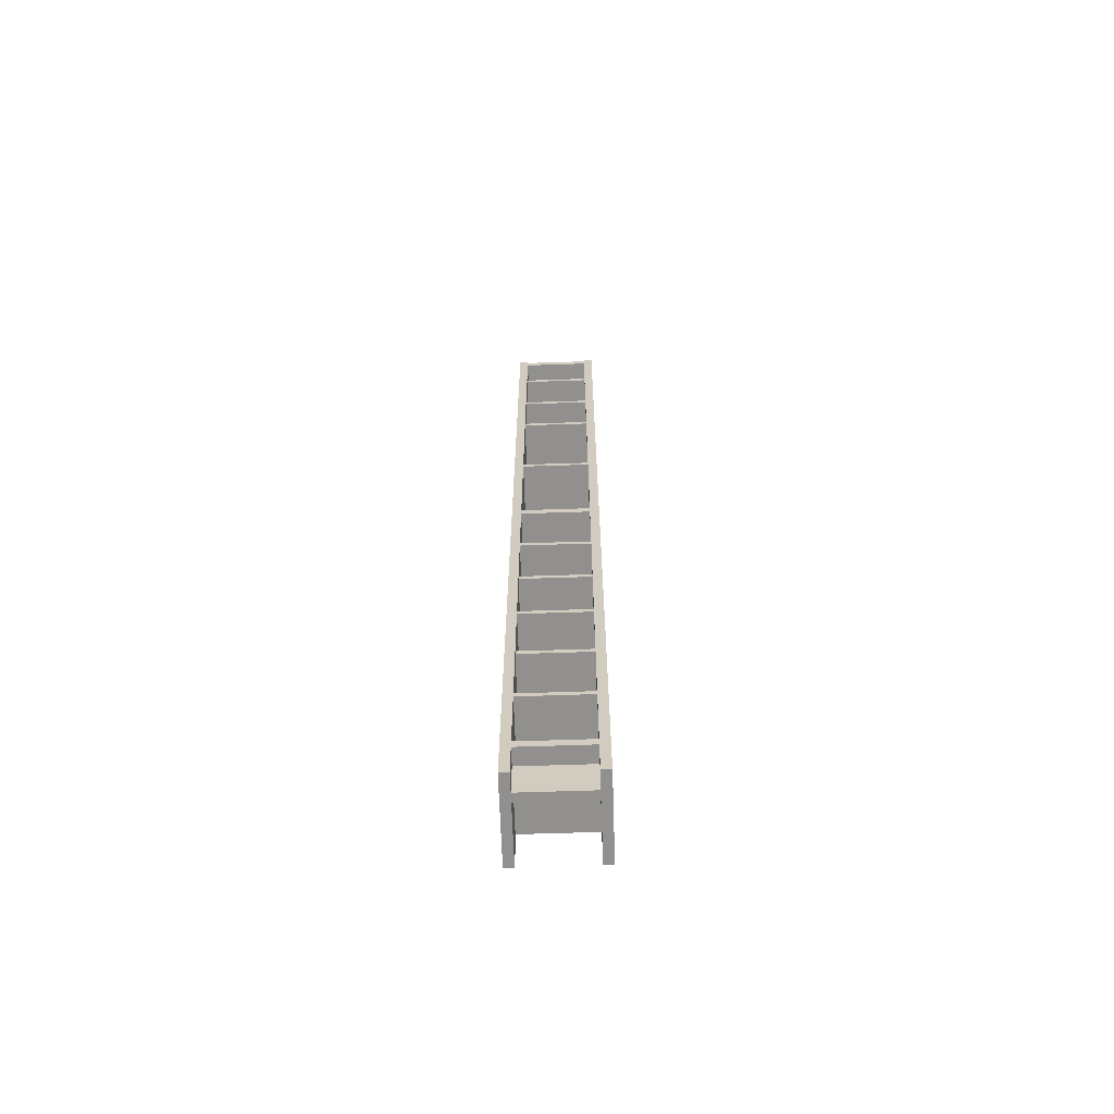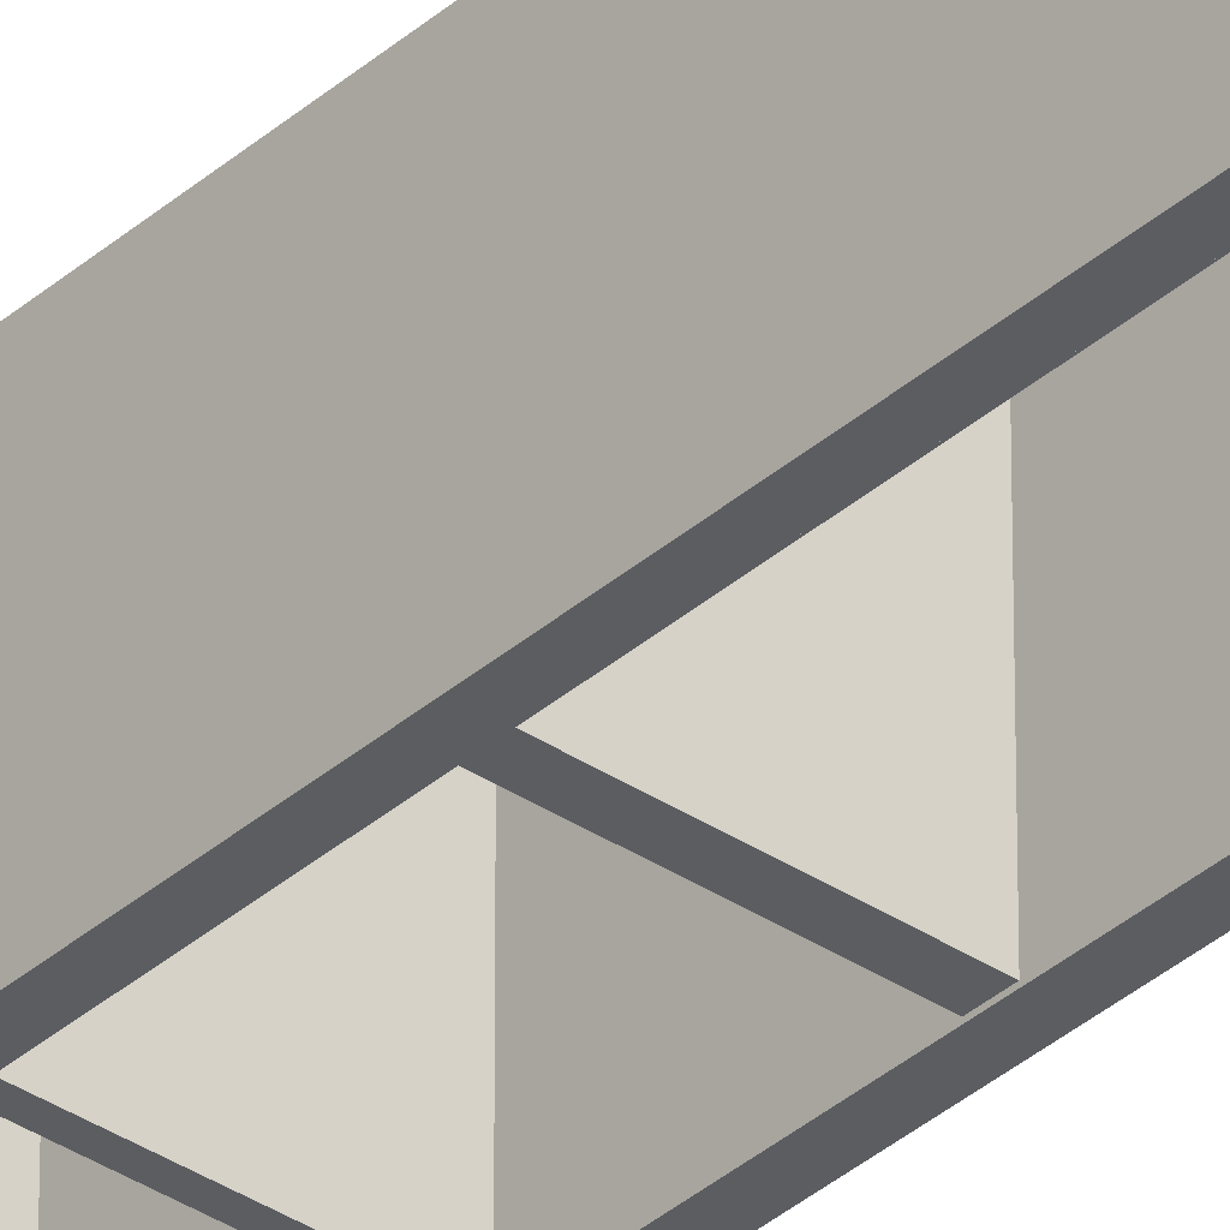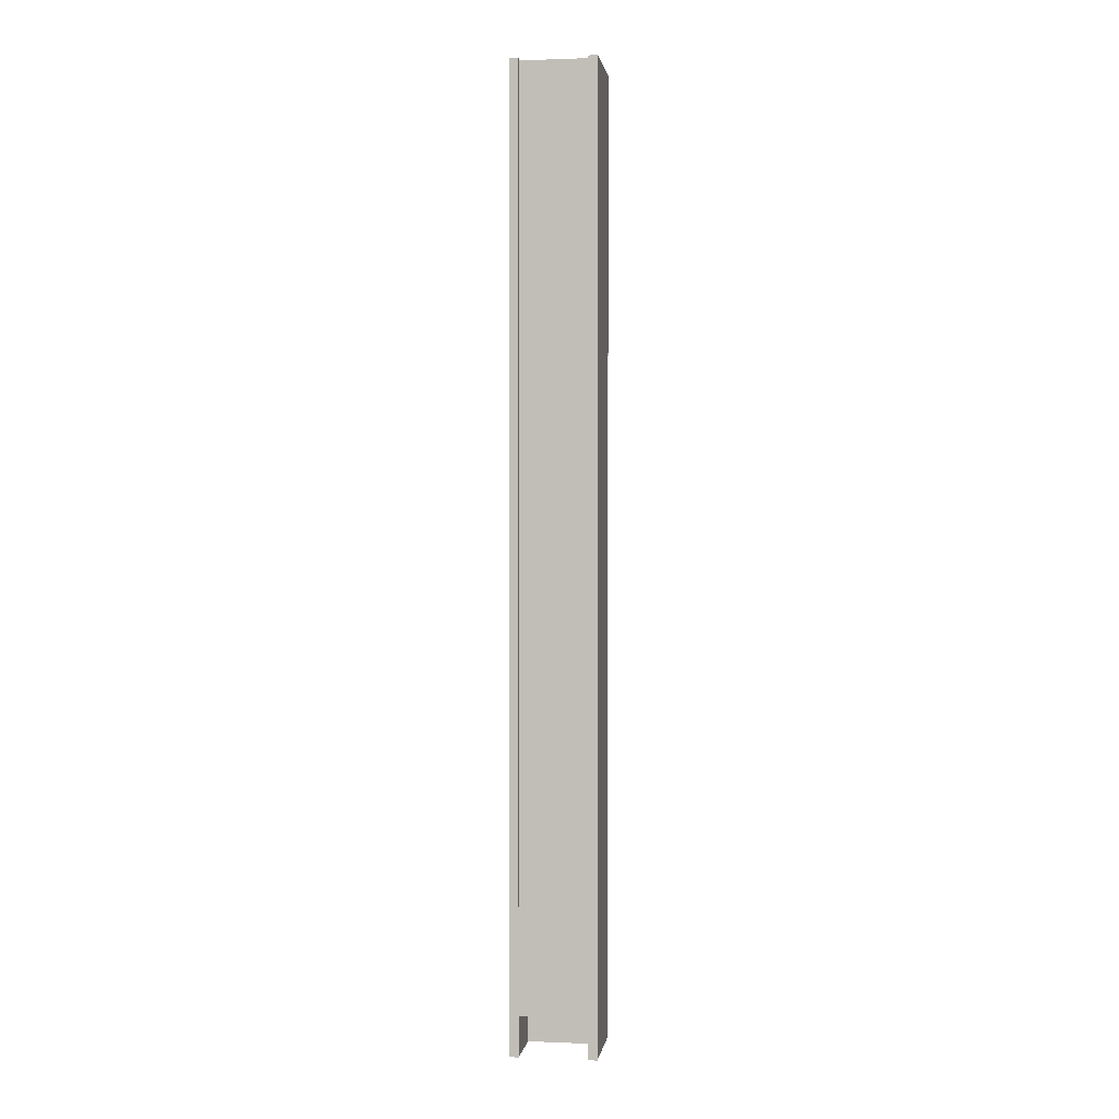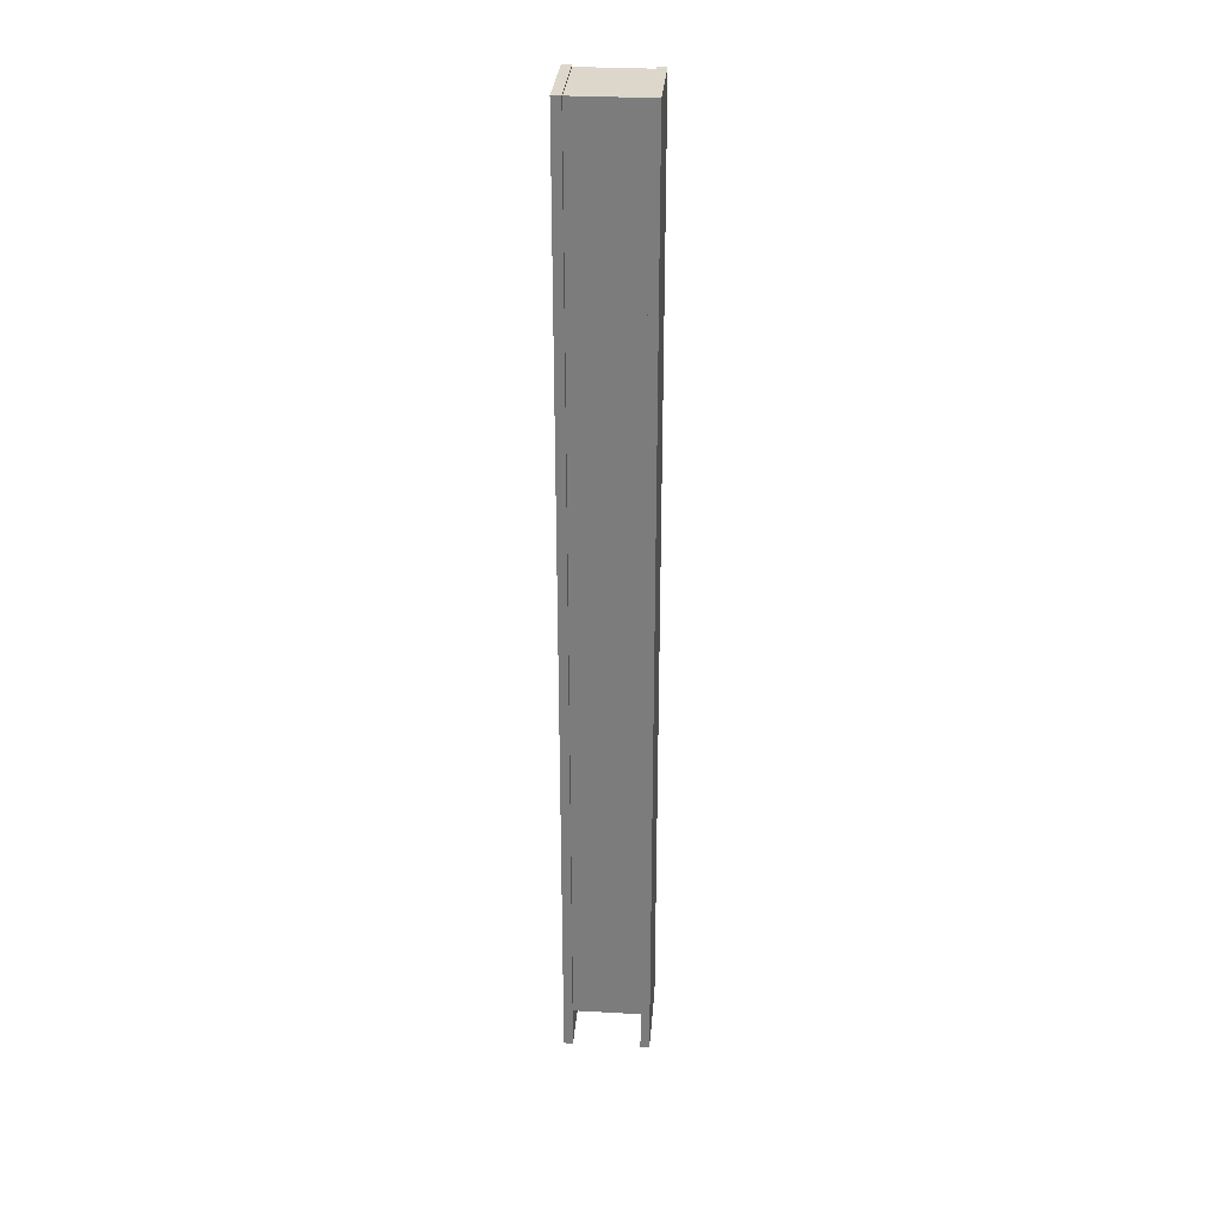
<metadata>
{"format":"obj","ext":"obj","renderer":"f3d","projection":"perspective","resolution":1024,"background":"white","views":[{"elev":-65.7,"azim":-178.1,"up":"+Y"},{"elev":-35.6,"azim":138.9,"up":"+Z"},{"elev":1.2,"azim":8.3,"up":"+Y"},{"elev":30.6,"azim":4.6,"up":"+Y"}]}
</metadata>
<code>
v -0.03748 0.5073 0.04469
v 0.03227 0.5161 0.04469
v 0.03227 0.5073 0.04469
v -0.03748 0.5161 0.04469
v 0.03227 0.5073 -0.03587
v 0.03227 0.5161 0.04518
v -0.03748 0.04504 0.04469
v -0.03748 0.5073 -0.03587
v -0.03748 0.5161 0.04518
v 0.03227 0.5161 -0.03587
v 0.03227 0.4499 -0.03587
v 0.03227 0.04504 0.04469
v 0.03227 0.5176 0.05059
v -0.03748 0.1664 0.03782
v -0.03748 0.4499 0.03782
v -0.03748 0.5176 -0.03685
v -0.03748 0.5161 -0.03587
v 0.03227 0.5176 -0.03685
v 0.03227 0.4499 0.03782
v 0.03227 0.03619 0.04469
v 0.03227 0.1664 0.03782
v 0.03227 -0.4349 0.04518
v -0.03748 -0.4349 0.04518
v 0.03227 0.04504 -0.03587
v -0.03748 0.03619 0.04469
v -0.03748 0.1664 -0.03587
v -0.03748 0.1718 0.03782
v -0.03748 0.4445 0.03782
v -0.03748 0.4499 -0.03587
v -0.03748 0.5176 0.05059
v 0.03227 0.4472 -0.03587
v 0.03227 0.4445 0.03782
v 0.03227 -0.426 0.04469
v 0.03227 0.03619 -0.03587
v 0.03227 0.1718 0.03782
v 0.03227 -0.4747 0.05059
v -0.03748 -0.426 0.04469
v -0.03748 0.04504 -0.03587
v -0.03748 0.03619 -0.03587
v -0.03748 0.2931 0.03782
v -0.03748 0.3708 0.03782
v -0.03748 0.4445 -0.03587
v -0.04681 0.5176 0.05059
v 0.04161 0.5176 -0.03685
v 0.03227 0.4445 -0.03587
v 0.03227 0.3708 0.03782
v 0.03227 -0.3517 0.03782
v 0.03227 -0.03814 -0.03587
v 0.03227 0.1664 -0.03587
v 0.03227 0.2931 0.03782
v 0.03227 -0.4747 -0.008849
v 0.04161 0.5176 0.05059
v -0.03748 -0.4349 0.04469
v 0.03227 -0.4349 0.04469
v -0.03748 -0.4747 0.05059
v -0.03748 -0.3517 0.03782
v -0.03748 -0.03814 0.03782
v -0.03748 0.1718 -0.03587
v -0.03748 0.2931 -0.03587
v -0.03748 0.2985 0.03782
v -0.03748 0.3654 0.03782
v -0.04681 0.5176 -0.03685
v 0.03227 -0.4747 -0.03685
v 0.03227 0.3708 -0.03587
v 0.03227 0.3654 0.03782
v 0.03227 -0.426 -0.03587
v 0.03227 -0.3463 0.03782
v 0.03227 -0.03814 0.03782
v 0.03227 0.2985 0.03782
v 0.03227 0.1718 -0.03587
v 0.03227 0.1691 -0.03587
v 0.04161 -0.4747 0.05059
v 0.03227 -0.4349 -0.008849
v -0.03748 -0.4349 -0.008849
v -0.03748 -0.3517 -0.03587
v -0.03748 -0.3463 0.03782
v -0.03748 -0.04355 0.03782
v -0.03748 -0.03814 -0.03587
v -0.03748 0.3654 -0.03587
v -0.03748 0.3708 -0.03587
v -0.03748 -0.4747 -0.03685
v -0.04681 -0.4747 -0.03685
v -0.04681 -0.4747 0.05059
v 0.04161 -0.4747 -0.03685
v 0.03227 -0.4349 -0.03587
v 0.03227 0.3681 -0.03587
v 0.03227 0.3654 -0.03587
v 0.03227 -0.3517 -0.03587
v 0.03227 -0.2747 0.03782
v -0.03748 -0.426 -0.03587
v 0.03227 -0.04084 -0.03587
v 0.03227 -0.04355 0.03782
v 0.03227 0.2931 -0.03587
v 0.03227 -0.4349 -0.01818
v -0.03748 -0.4349 -0.01818
v -0.03748 -0.2747 0.03782
v -0.03748 -0.1152 0.03782
v -0.03748 -0.04355 -0.03587
v -0.03748 0.2985 -0.03587
v 0.03227 0.2985 -0.03587
v -0.03748 -0.4349 -0.03587
v 0.03227 -0.4747 -0.01818
v 0.03227 -0.2693 0.03782
v 0.03227 -0.3463 -0.03587
v 0.03227 -0.349 -0.03587
v 0.03227 -0.04355 -0.03587
v 0.03227 -0.1152 0.03782
v -0.03748 -0.4747 -0.008849
v -0.03748 -0.3463 -0.03587
v -0.03748 -0.2747 -0.03587
v -0.03748 -0.2693 0.03782
v -0.03748 -0.1206 0.03782
v -0.03748 -0.4747 -0.01818
v 0.03227 -0.1956 0.03782
v 0.03227 -0.2747 -0.03587
v 0.03227 -0.1152 -0.03587
v 0.03227 -0.1206 0.03782
v -0.03748 -0.1152 -0.03587
v -0.03748 -0.1956 0.03782
v -0.03748 -0.1902 0.03782
v -0.03748 -0.1206 -0.03587
v 0.03227 -0.1902 0.03782
v 0.03227 -0.2693 -0.03587
v 0.03227 -0.272 -0.03587
v 0.03227 -0.1179 -0.03587
v 0.03227 -0.1206 -0.03587
v -0.03748 -0.2693 -0.03587
v -0.03748 -0.1956 -0.03587
v 0.03227 -0.1956 -0.03587
v 0.03227 -0.1199 -0.03587
v 0.03227 -0.1902 -0.03587
v -0.03748 -0.1902 -0.03587
v 0.03227 -0.1949 -0.03587
v 0.03227 -0.1929 -0.03587
g mesh1_mesh1-geometry
f 1 2 3
f 2 1 4
f 3 2 1
f 4 1 2
f 2 5 3
f 3 5 2
f 6 3 2
f 2 3 6
f 3 7 1
f 1 7 3
f 8 3 1
f 1 3 8
f 1 9 4
f 4 9 1
f 4 8 1
f 1 8 4
f 9 2 4
f 4 2 9
f 10 4 2
f 2 4 10
f 5 2 10
f 10 2 5
f 5 11 3
f 3 11 5
f 3 8 5
f 5 8 3
f 6 12 3
f 3 12 6
f 6 13 2
f 2 13 6
f 2 9 6
f 6 9 2
f 7 3 12
f 12 3 7
f 7 9 1
f 1 9 7
f 7 14 1
f 1 14 7
f 1 15 8
f 8 15 1
f 4 16 9
f 9 16 4
f 8 4 17
f 17 4 8
f 4 10 17
f 17 10 4
f 2 13 10
f 10 13 2
f 18 5 10
f 10 5 18
f 8 10 5
f 5 10 8
f 18 11 5
f 5 11 18
f 19 3 11
f 11 3 19
f 6 20 12
f 12 20 6
f 21 12 3
f 3 12 21
f 22 13 6
f 6 13 22
f 23 6 9
f 9 6 23
f 20 7 12
f 12 7 20
f 24 7 12
f 12 7 24
f 25 9 7
f 7 9 25
f 14 7 26
f 26 7 14
f 1 14 27
f 27 14 1
f 1 28 15
f 15 28 1
f 29 8 15
f 15 8 29
f 17 16 4
f 4 16 17
f 30 9 16
f 16 9 30
f 10 8 17
f 17 8 10
f 8 16 17
f 17 16 8
f 18 10 13
f 13 10 18
f 18 31 11
f 11 31 18
f 32 3 19
f 19 3 32
f 11 15 19
f 19 15 11
f 31 19 11
f 11 19 31
f 6 33 20
f 20 33 6
f 12 34 20
f 20 34 12
f 12 21 24
f 24 21 12
f 21 3 35
f 35 3 21
f 22 36 13
f 13 36 22
f 6 23 22
f 22 23 6
f 22 33 6
f 6 33 22
f 37 23 9
f 9 23 37
f 30 23 9
f 9 23 30
f 7 20 25
f 25 20 7
f 7 24 38
f 38 24 7
f 34 12 24
f 24 12 34
f 37 9 25
f 25 9 37
f 7 39 25
f 25 39 7
f 38 26 7
f 7 26 38
f 26 21 14
f 14 21 26
f 27 26 14
f 14 26 27
f 21 27 14
f 14 27 21
f 1 27 40
f 40 27 1
f 1 41 28
f 28 41 1
f 15 42 28
f 28 42 15
f 32 15 28
f 28 15 32
f 29 16 8
f 8 16 29
f 42 15 29
f 29 15 42
f 15 11 29
f 29 11 15
f 16 43 30
f 30 43 16
f 13 44 18
f 18 44 13
f 18 45 31
f 31 45 18
f 31 29 11
f 11 29 31
f 46 3 32
f 32 3 46
f 15 32 19
f 19 32 15
f 19 45 32
f 32 45 19
f 45 19 31
f 31 19 45
f 47 33 20
f 20 33 47
f 37 20 33
f 33 20 37
f 20 39 34
f 34 39 20
f 34 48 20
f 20 48 34
f 49 24 21
f 21 24 49
f 35 3 50
f 50 3 35
f 35 49 21
f 21 49 35
f 27 21 35
f 35 21 27
f 36 22 51
f 51 22 36
f 36 52 13
f 13 52 36
f 53 22 23
f 23 22 53
f 33 22 54
f 54 22 33
f 23 37 53
f 53 37 23
f 55 23 30
f 30 23 55
f 39 20 25
f 25 20 39
f 20 37 25
f 25 37 20
f 34 38 24
f 24 38 34
f 39 7 38
f 38 7 39
f 18 34 24
f 24 34 18
f 37 56 25
f 25 56 37
f 25 57 39
f 39 57 25
f 38 16 26
f 26 16 38
f 21 26 49
f 49 26 21
f 26 27 58
f 58 27 26
f 40 27 59
f 59 27 40
f 1 40 60
f 60 40 1
f 1 61 41
f 41 61 1
f 28 41 42
f 42 41 28
f 42 32 28
f 28 32 42
f 42 16 29
f 29 16 42
f 29 31 42
f 42 31 29
f 43 16 62
f 62 16 43
f 43 55 30
f 30 55 43
f 44 13 52
f 52 13 44
f 44 63 18
f 18 63 44
f 18 64 45
f 45 64 18
f 42 31 45
f 45 31 42
f 65 3 46
f 46 3 65
f 46 32 64
f 64 32 46
f 32 42 45
f 45 42 32
f 45 64 32
f 32 64 45
f 33 47 66
f 66 47 33
f 47 20 67
f 67 20 47
f 54 37 33
f 33 37 54
f 66 37 33
f 33 37 66
f 38 34 39
f 39 34 38
f 18 48 34
f 34 48 18
f 68 20 48
f 48 20 68
f 18 24 49
f 49 24 18
f 50 3 69
f 69 3 50
f 35 50 70
f 70 50 35
f 49 35 71
f 71 35 49
f 70 27 35
f 35 27 70
f 51 22 54
f 54 22 51
f 51 72 36
f 36 72 51
f 52 36 72
f 72 36 52
f 22 53 54
f 54 53 22
f 55 53 23
f 23 53 55
f 33 73 54
f 54 73 33
f 37 74 53
f 53 74 37
f 37 54 53
f 53 54 37
f 39 16 38
f 38 16 39
f 56 37 75
f 75 37 56
f 25 56 76
f 76 56 25
f 25 77 57
f 57 77 25
f 78 39 57
f 57 39 78
f 26 16 58
f 58 16 26
f 58 49 26
f 26 49 58
f 27 70 58
f 58 70 27
f 58 59 27
f 27 59 58
f 59 50 40
f 40 50 59
f 60 59 40
f 40 59 60
f 40 69 60
f 60 69 40
f 1 60 61
f 61 60 1
f 65 41 61
f 61 41 65
f 41 79 61
f 61 79 41
f 80 42 41
f 41 42 80
f 80 16 42
f 42 16 80
f 81 62 16
f 16 62 81
f 82 43 62
f 62 43 82
f 55 43 83
f 83 43 55
f 72 44 52
f 52 44 72
f 63 44 84
f 84 44 63
f 63 85 18
f 18 85 63
f 18 86 64
f 64 86 18
f 69 3 65
f 65 3 69
f 41 65 46
f 46 65 41
f 46 87 65
f 65 87 46
f 86 46 64
f 64 46 86
f 64 41 46
f 46 41 64
f 88 66 47
f 47 66 88
f 85 33 66
f 66 33 85
f 67 20 89
f 89 20 67
f 76 47 67
f 67 47 76
f 67 88 47
f 47 88 67
f 37 66 90
f 90 66 37
f 18 91 48
f 48 91 18
f 92 20 68
f 68 20 92
f 91 68 48
f 48 68 91
f 48 57 68
f 68 57 48
f 18 49 71
f 71 49 18
f 69 93 50
f 50 93 69
f 69 40 50
f 50 40 69
f 93 70 50
f 50 70 93
f 71 35 70
f 70 35 71
f 49 70 71
f 71 70 49
f 73 51 54
f 54 51 73
f 72 51 84
f 84 51 72
f 74 54 53
f 53 54 74
f 55 74 53
f 53 74 55
f 73 33 94
f 94 33 73
f 54 74 73
f 73 74 54
f 74 37 95
f 95 37 74
f 78 16 39
f 39 16 78
f 90 75 37
f 37 75 90
f 75 47 56
f 56 47 75
f 76 75 56
f 56 75 76
f 47 76 56
f 56 76 47
f 25 76 96
f 96 76 25
f 25 97 77
f 77 97 25
f 57 98 77
f 77 98 57
f 92 57 77
f 77 57 92
f 98 57 78
f 78 57 98
f 57 48 78
f 78 48 57
f 58 16 59
f 59 16 58
f 70 49 58
f 58 49 70
f 50 59 93
f 93 59 50
f 59 60 99
f 99 60 59
f 100 60 69
f 69 60 100
f 61 60 79
f 79 60 61
f 79 65 61
f 61 65 79
f 79 41 80
f 80 41 79
f 41 64 80
f 80 64 41
f 79 16 80
f 80 16 79
f 62 81 82
f 82 81 62
f 16 101 81
f 81 101 16
f 43 82 83
f 83 82 43
f 82 55 83
f 83 55 82
f 44 72 84
f 84 72 44
f 84 102 63
f 63 102 84
f 63 94 85
f 85 94 63
f 18 85 66
f 66 85 18
f 18 87 86
f 86 87 18
f 87 64 86
f 86 64 87
f 69 65 100
f 100 65 69
f 87 46 86
f 86 46 87
f 87 100 65
f 65 100 87
f 65 79 87
f 87 79 65
f 18 66 88
f 88 66 18
f 47 75 88
f 88 75 47
f 94 33 85
f 85 33 94
f 85 90 66
f 66 90 85
f 89 20 103
f 103 20 89
f 67 89 104
f 104 89 67
f 104 76 67
f 67 76 104
f 88 67 105
f 105 67 88
f 101 37 90
f 90 37 101
f 18 106 91
f 91 106 18
f 106 48 91
f 91 48 106
f 107 20 92
f 92 20 107
f 68 106 92
f 92 106 68
f 57 92 68
f 68 92 57
f 106 68 91
f 91 68 106
f 18 71 70
f 70 71 18
f 93 69 100
f 100 69 93
f 18 70 93
f 93 70 18
f 73 108 51
f 51 108 73
f 73 102 51
f 51 102 73
f 84 51 102
f 102 51 84
f 74 55 108
f 108 55 74
f 73 95 94
f 94 95 73
f 102 73 94
f 94 73 102
f 95 73 74
f 74 73 95
f 108 73 74
f 74 73 108
f 95 37 101
f 101 37 95
f 108 95 74
f 74 95 108
f 98 16 78
f 78 16 98
f 90 16 75
f 75 16 90
f 75 76 109
f 109 76 75
f 96 76 110
f 110 76 96
f 25 96 111
f 111 96 25
f 25 112 97
f 97 112 25
f 77 97 98
f 98 97 77
f 98 92 77
f 77 92 98
f 78 106 98
f 98 106 78
f 48 106 78
f 78 106 48
f 59 16 99
f 99 16 59
f 59 100 93
f 93 100 59
f 99 79 60
f 60 79 99
f 60 100 99
f 99 100 60
f 100 59 99
f 99 59 100
f 80 87 79
f 79 87 80
f 64 87 80
f 80 87 64
f 99 16 79
f 79 16 99
f 113 82 81
f 81 82 113
f 101 16 90
f 90 16 101
f 95 81 101
f 101 81 95
f 55 82 108
f 108 82 55
f 94 63 102
f 102 63 94
f 94 101 85
f 85 101 94
f 18 100 87
f 87 100 18
f 18 88 105
f 105 88 18
f 109 88 75
f 75 88 109
f 90 85 101
f 101 85 90
f 103 20 114
f 114 20 103
f 111 89 103
f 103 89 111
f 103 115 89
f 89 115 103
f 115 104 89
f 89 104 115
f 105 67 104
f 104 67 105
f 76 104 109
f 109 104 76
f 88 104 105
f 105 104 88
f 18 116 106
f 106 116 18
f 117 20 107
f 107 20 117
f 107 92 116
f 116 92 107
f 92 98 106
f 106 98 92
f 106 116 92
f 92 116 106
f 18 93 100
f 100 93 18
f 102 108 51
f 51 108 102
f 101 94 95
f 95 94 101
f 94 113 95
f 95 113 94
f 113 94 102
f 102 94 113
f 95 108 113
f 113 108 95
f 118 16 98
f 98 16 118
f 75 16 109
f 109 16 75
f 109 110 76
f 76 110 109
f 111 110 96
f 96 110 111
f 110 89 96
f 96 89 110
f 89 111 96
f 96 111 89
f 25 111 119
f 119 111 25
f 25 120 112
f 112 120 25
f 97 121 112
f 112 121 97
f 112 107 97
f 97 107 112
f 118 98 97
f 97 98 118
f 108 82 113
f 113 82 108
f 81 95 113
f 113 95 81
f 18 105 104
f 104 105 18
f 104 88 109
f 109 88 104
f 114 20 122
f 122 20 114
f 103 114 123
f 123 114 103
f 123 111 103
f 103 111 123
f 115 103 124
f 124 103 115
f 89 110 115
f 115 110 89
f 18 104 115
f 115 104 18
f 18 125 116
f 116 125 18
f 122 20 117
f 117 20 122
f 107 126 117
f 117 126 107
f 107 112 117
f 117 112 107
f 116 97 107
f 107 97 116
f 125 107 116
f 116 107 125
f 108 102 113
f 113 102 108
f 121 16 118
f 118 16 121
f 109 16 110
f 110 16 109
f 110 111 127
f 127 111 110
f 119 111 128
f 128 111 119
f 25 119 120
f 120 119 25
f 112 120 121
f 121 120 112
f 121 97 118
f 118 97 121
f 121 117 112
f 112 117 121
f 97 116 118
f 118 116 97
f 122 129 114
f 114 129 122
f 122 119 114
f 114 119 122
f 129 123 114
f 114 123 129
f 124 103 123
f 123 103 124
f 111 123 127
f 127 123 111
f 18 115 124
f 124 115 18
f 127 124 115
f 115 124 127
f 127 115 110
f 110 115 127
f 18 130 125
f 125 130 18
f 116 125 130
f 130 125 116
f 122 117 131
f 131 117 122
f 126 107 130
f 130 107 126
f 117 121 126
f 126 121 117
f 126 131 117
f 117 131 126
f 130 107 125
f 125 107 130
f 132 16 121
f 121 16 132
f 116 121 118
f 118 121 116
f 110 16 127
f 127 16 110
f 127 128 111
f 111 128 127
f 120 128 119
f 119 128 120
f 128 114 119
f 119 114 128
f 119 122 120
f 120 122 119
f 132 121 120
f 120 121 132
f 129 122 133
f 133 122 129
f 114 128 129
f 129 128 114
f 18 123 129
f 129 123 18
f 18 124 123
f 123 124 18
f 124 127 123
f 123 127 124
f 18 126 130
f 130 126 18
f 130 121 116
f 116 121 130
f 134 122 131
f 131 122 134
f 131 120 122
f 122 120 131
f 121 130 126
f 126 130 121
f 18 131 126
f 126 131 18
f 128 16 132
f 132 16 128
f 127 16 128
f 128 16 127
f 128 120 132
f 132 120 128
f 120 131 132
f 132 131 120
f 133 122 134
f 134 122 133
f 128 133 129
f 129 133 128
f 18 129 133
f 133 129 18
f 133 131 134
f 134 131 133
f 18 134 131
f 131 134 18
f 132 133 128
f 128 133 132
f 131 133 132
f 132 133 131
f 18 133 134
f 134 133 18

</code>
